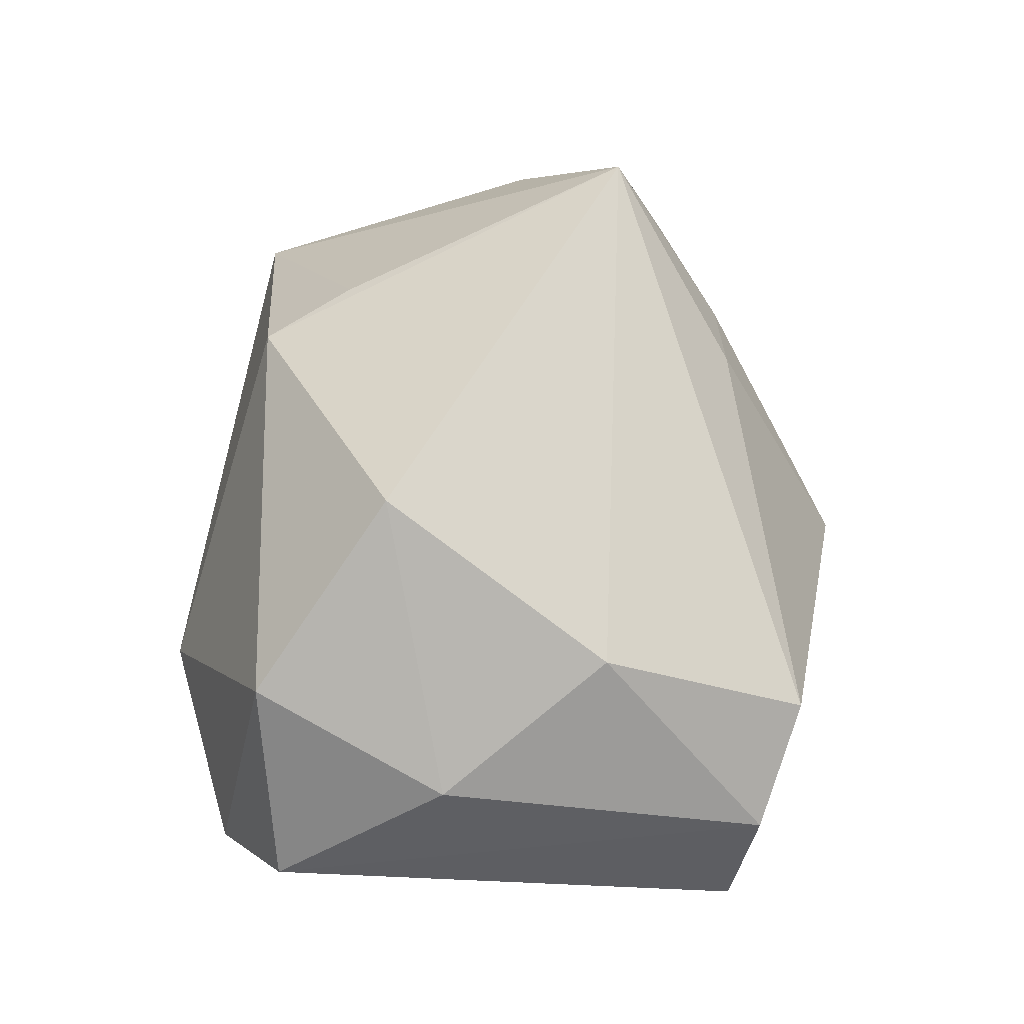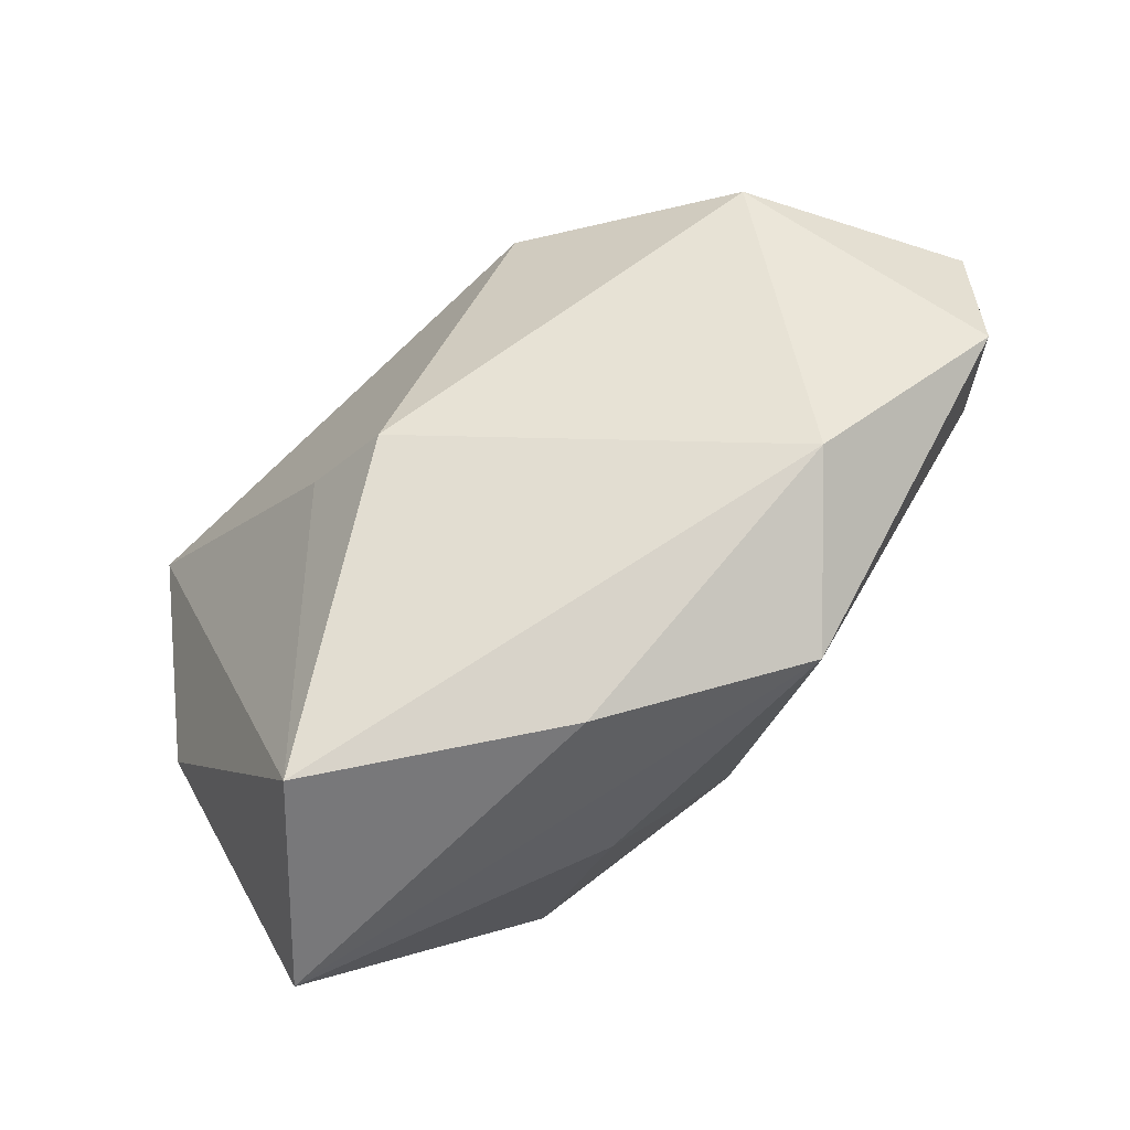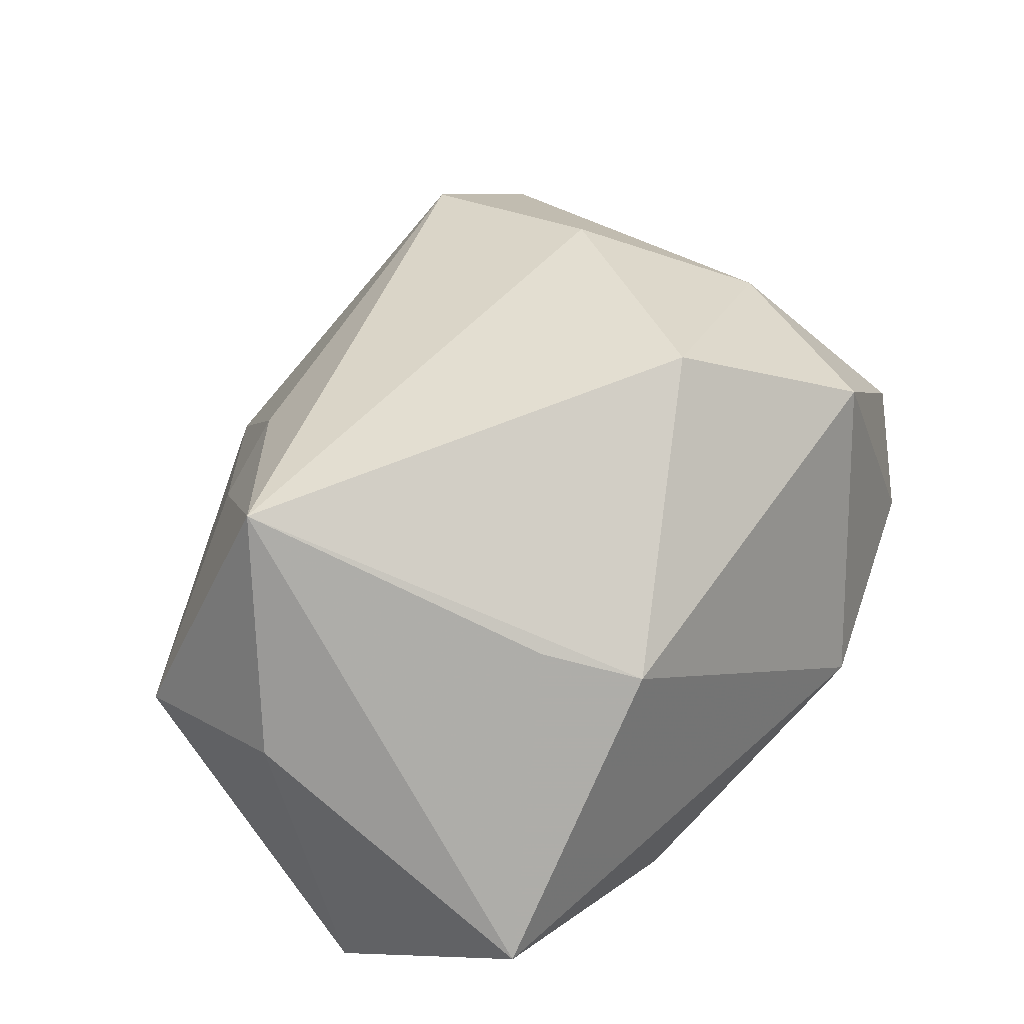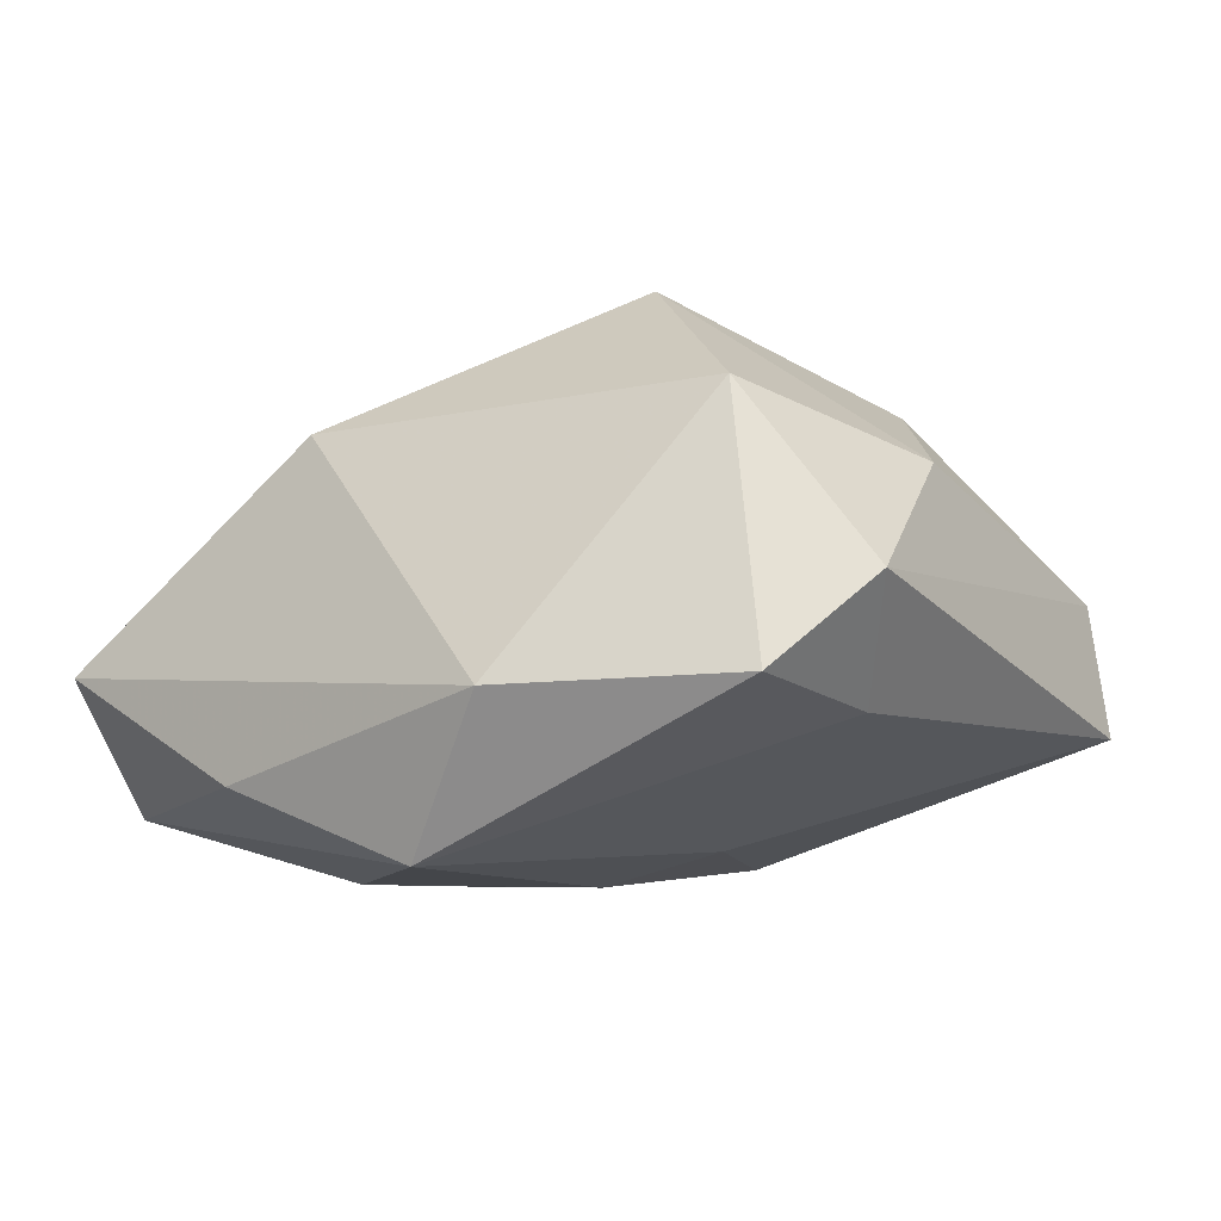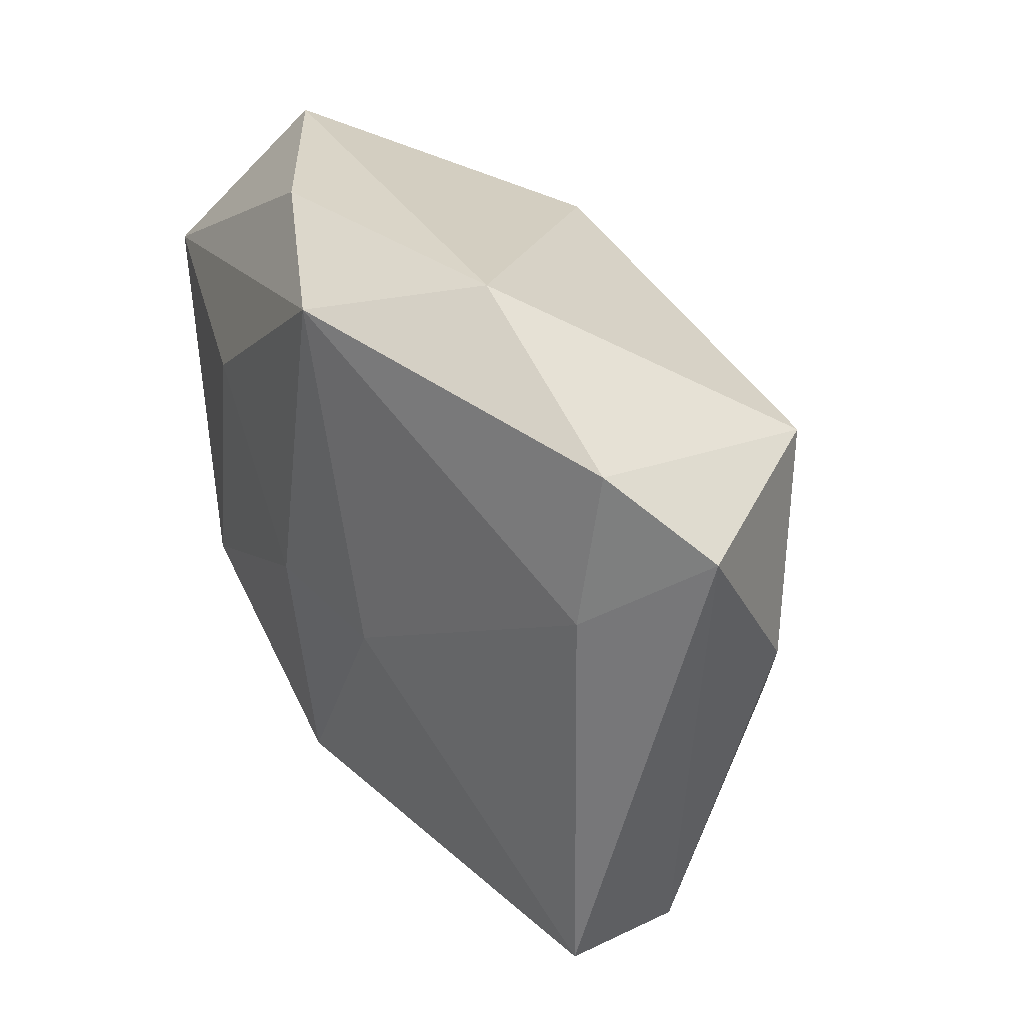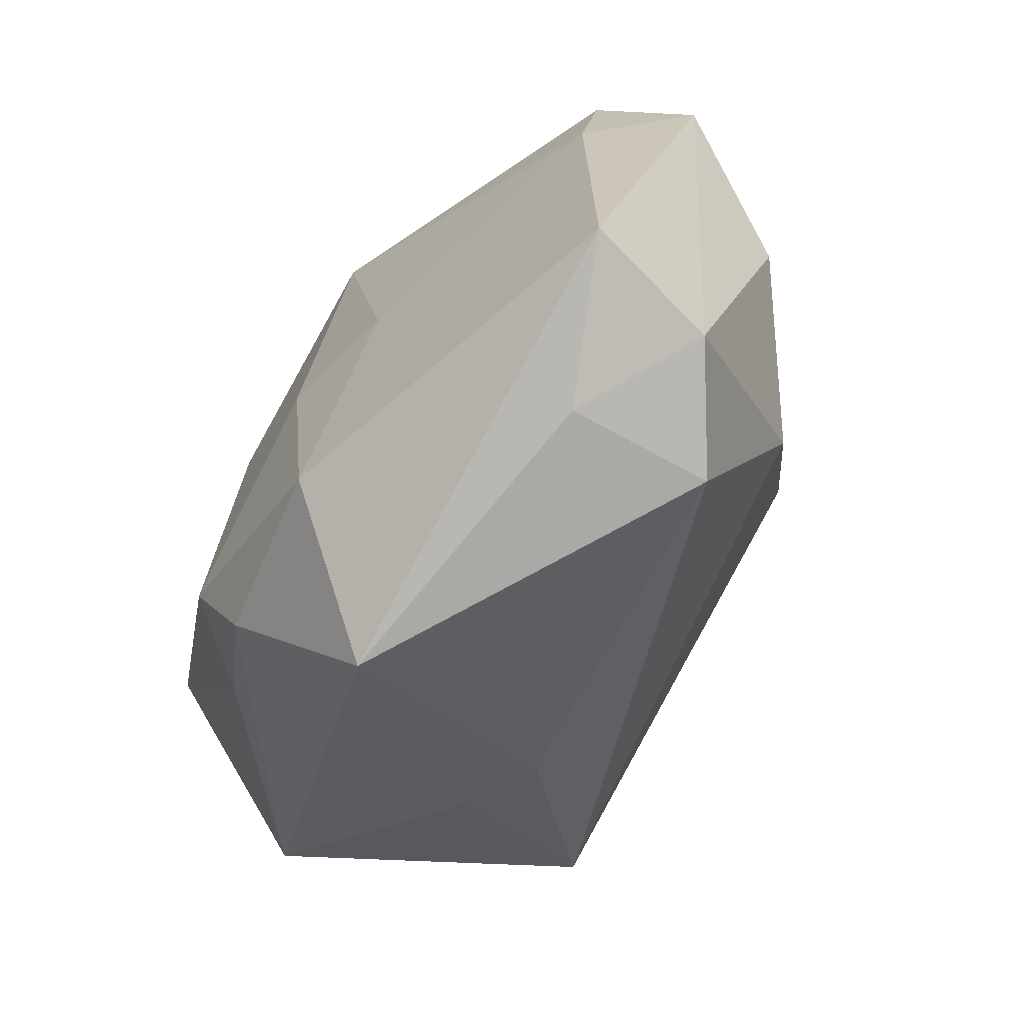
<metadata>
{"format":"obj","ext":"obj","renderer":"f3d","projection":"perspective","resolution":1024,"background":"white","views":[{"elev":61.8,"azim":-80.3,"up":"+Z"},{"elev":75.8,"azim":141.4,"up":"+Y"},{"elev":58.9,"azim":135.8,"up":"+Z"},{"elev":-9.5,"azim":-138.0,"up":"+Z"},{"elev":29.1,"azim":-118.8,"up":"+Y"},{"elev":-71.5,"azim":-121.2,"up":"+Y"}]}
</metadata>
<code>
v 0.008945 -0.0361 -0.007728
v 0.02783 -0.00832 0.0272
v -0.03649 -0.001443 0.01048
v -0.03616 0.007665 -0.01076
v 0.0001795 -0.001978 -0.02237
v -0.03463 -0.03057 -0.009447
v -0.02376 -0.01516 0.01868
v -0.0316 -0.03229 0.003063
v -0.04302 0.01436 -0.001107
v 0.0004639 -0.02397 -0.01976
v -0.02047 -0.0342 -0.003476
v -0.01459 0.007608 0.0272
v 0.03232 0.03196 -0.004198
v 0.01121 0.03196 -0.01517
v 0.04011 -0.01288 -0.0001289
v -0.007057 0.02829 -0.02235
v 0.008762 0.02556 0.01521
v 0.01802 -0.01916 -0.01736
v -0.01761 0.03196 -0.009409
v 0.01468 -0.02224 0.01448
v -0.03738 0.02216 -0.009172
v 0.02072 -0.01032 -0.02115
v -0.0309 0.01777 0.01519
v 0.01461 0.01781 0.01748
v -0.02114 -0.03445 0.009862
v 0.04164 0.01654 -0.01523
v -0.01154 -0.004577 -0.01961
v 0.02623 -0.01434 -0.01344
v 0.0224 -0.02034 0.01084
v 0.03827 0.003509 0.00865
v 0.01391 0.01414 -0.02227
f 27 16 5
f 28 22 26
f 1 6 10
f 5 22 10
f 10 27 5
f 6 27 10
f 31 16 26
f 26 22 31
f 5 16 31
f 31 22 5
f 26 16 14
f 14 13 26
f 12 2 17
f 22 28 18
f 1 10 18
f 18 10 22
f 15 28 26
f 2 29 15
f 15 29 1
f 1 18 15
f 15 18 28
f 8 9 6
f 8 3 9
f 2 13 24
f 24 17 2
f 13 17 24
f 6 9 4
f 9 21 4
f 4 21 16
f 4 27 6
f 16 27 4
f 30 15 26
f 2 15 30
f 26 13 30
f 30 13 2
f 1 29 20
f 20 25 1
f 20 29 2
f 2 25 20
f 11 8 6
f 11 25 8
f 11 6 1
f 1 25 11
f 3 8 7
f 8 25 7
f 12 3 7
f 7 2 12
f 7 25 2
f 12 17 23
f 23 21 9
f 23 3 12
f 9 3 23
f 19 23 17
f 21 23 19
f 19 17 13
f 19 14 16
f 16 21 19
f 13 14 19

</code>
